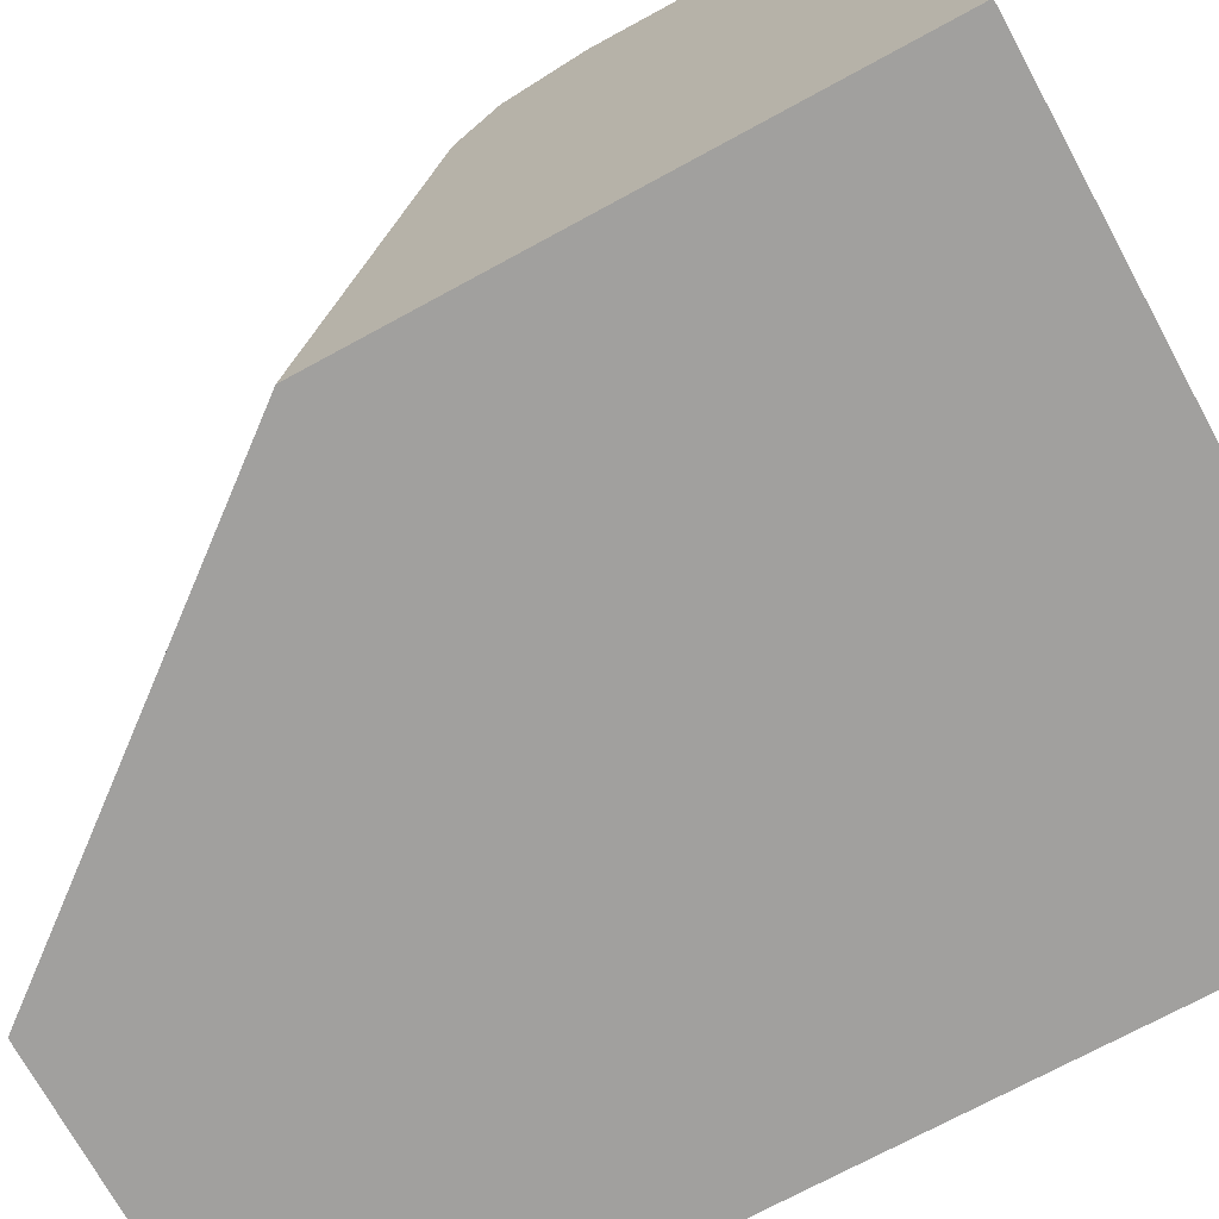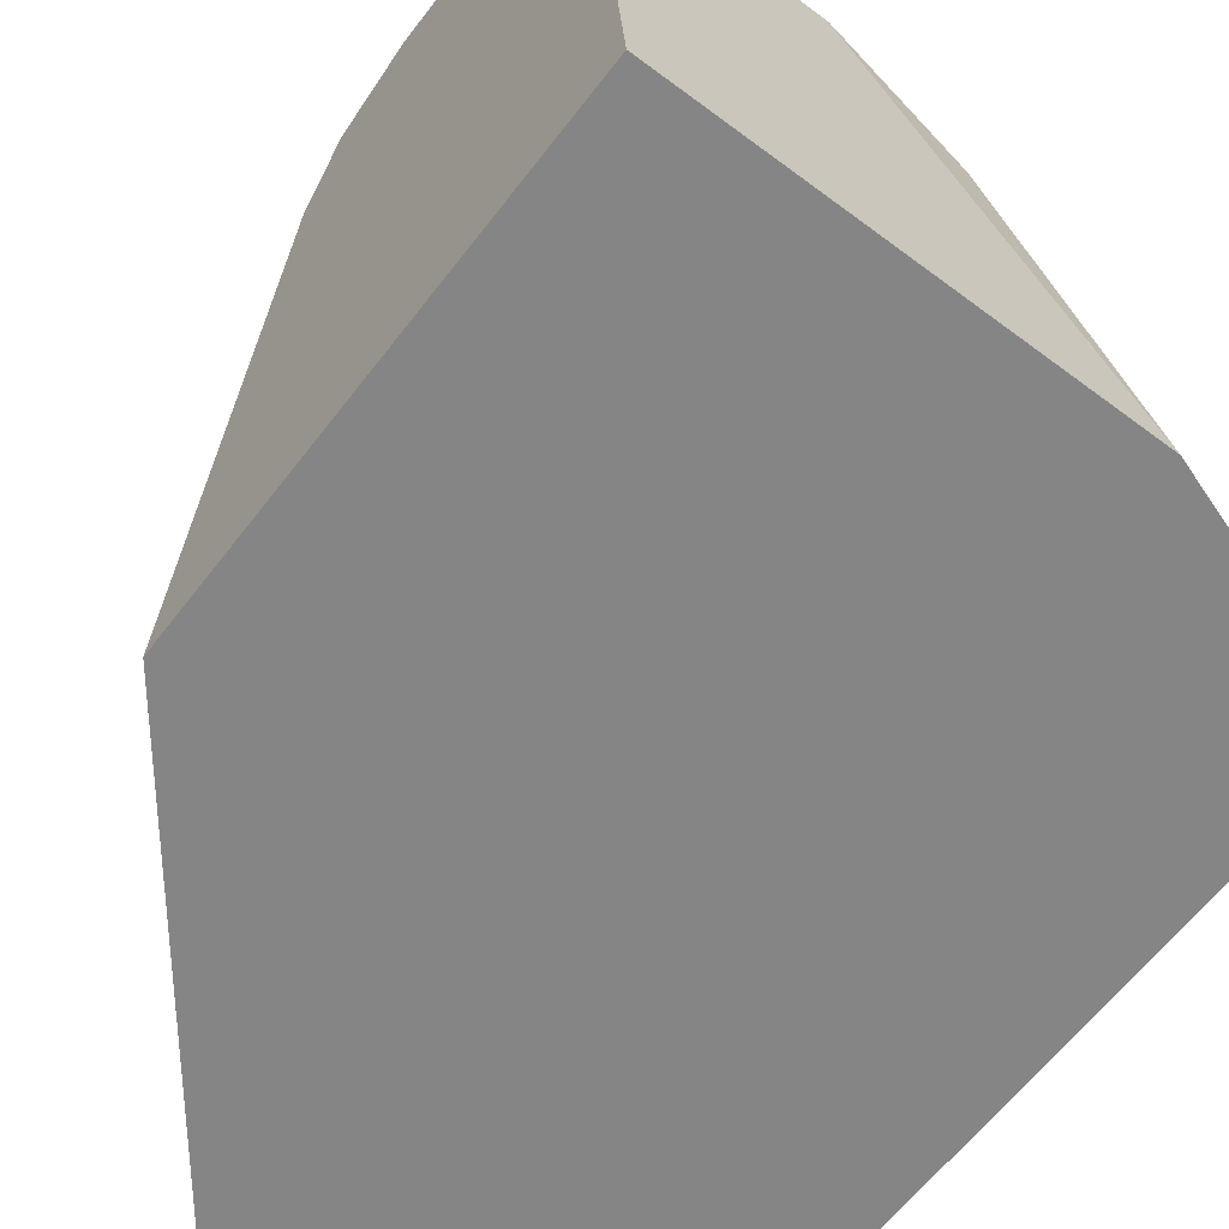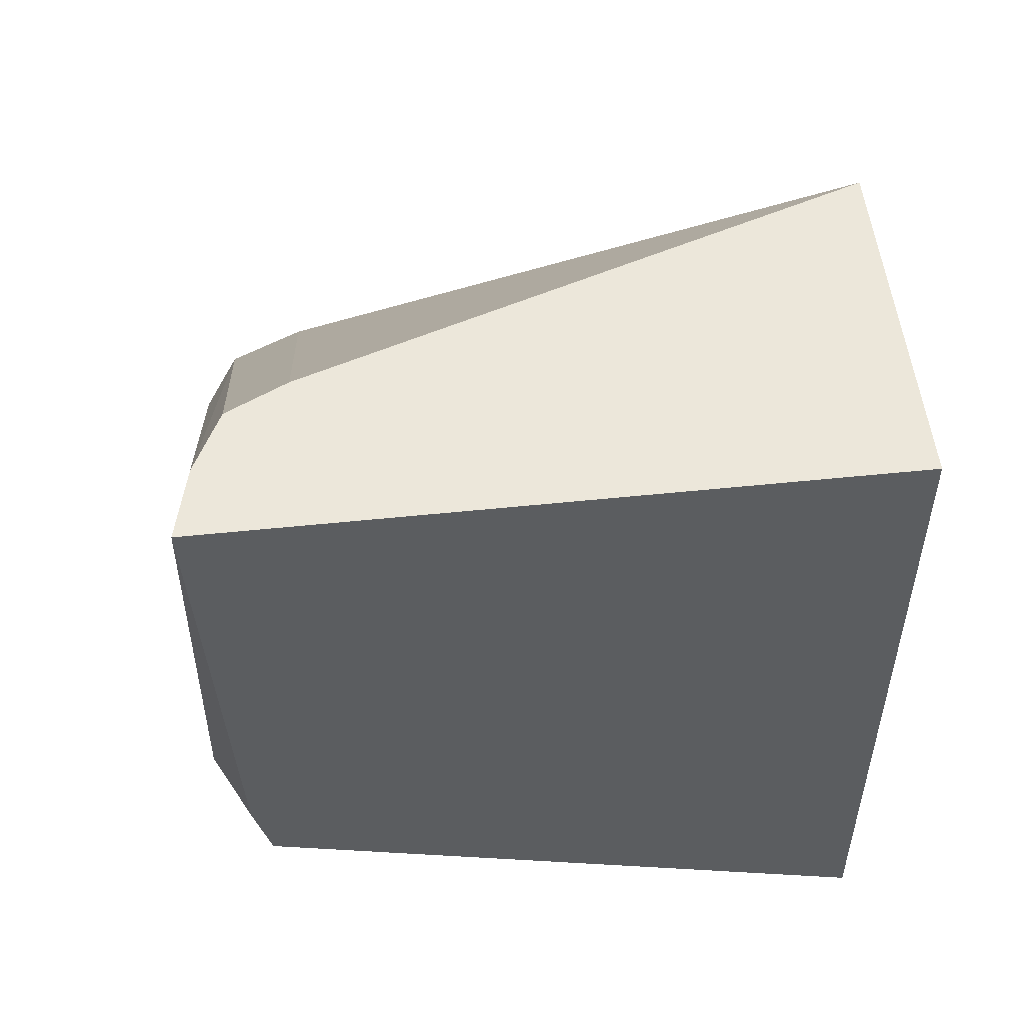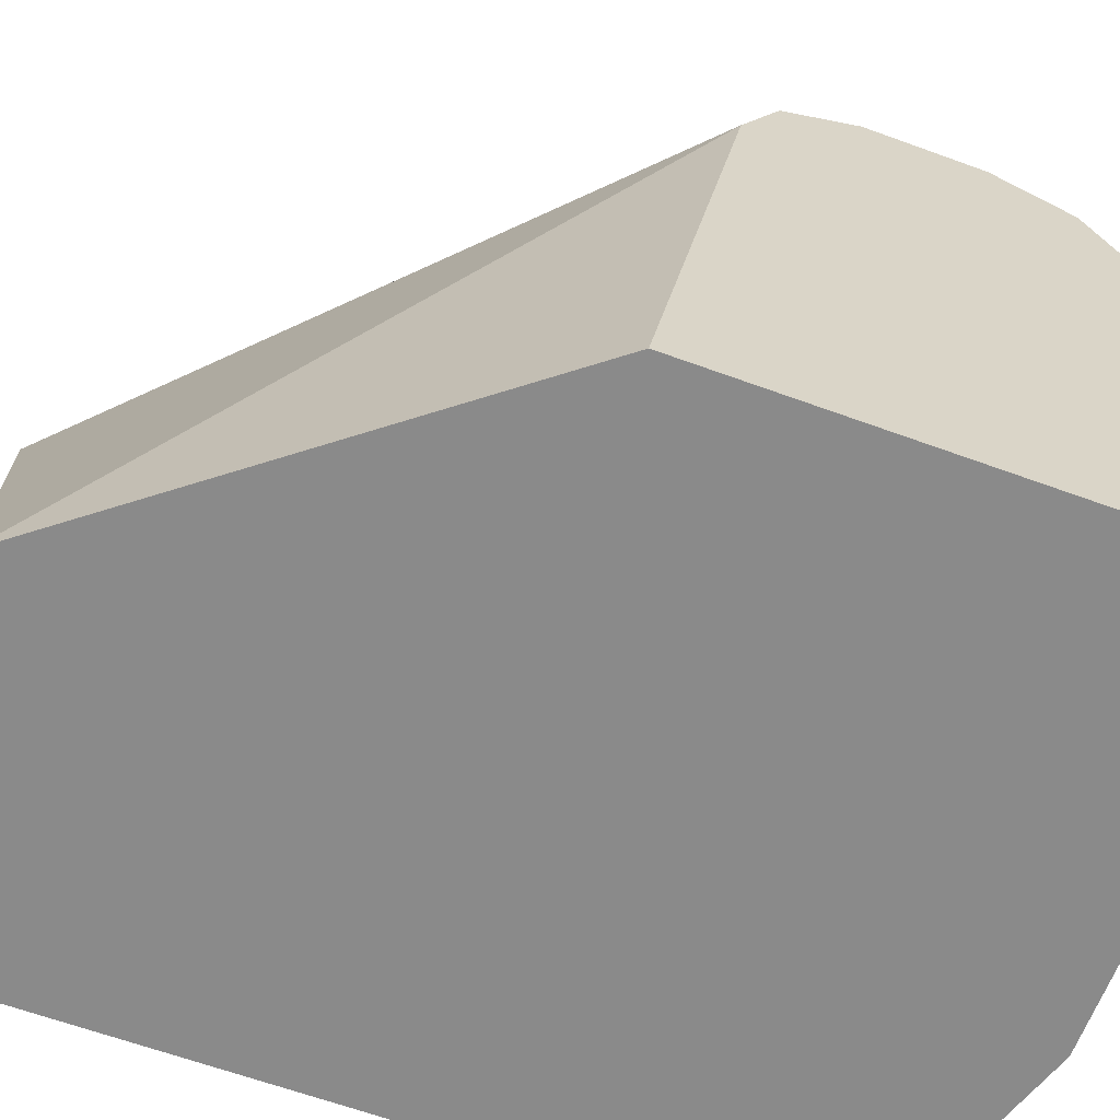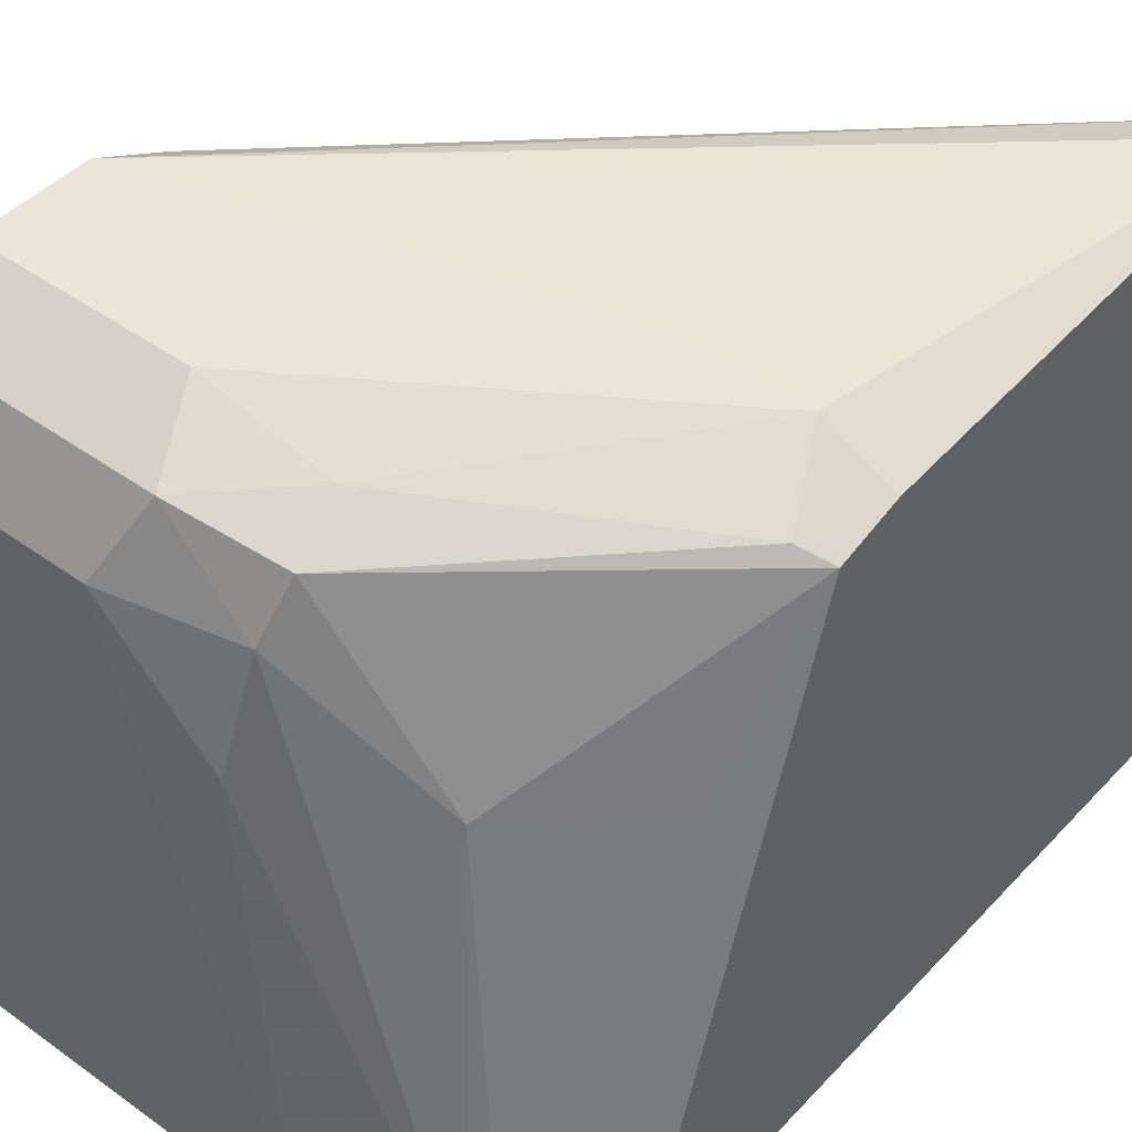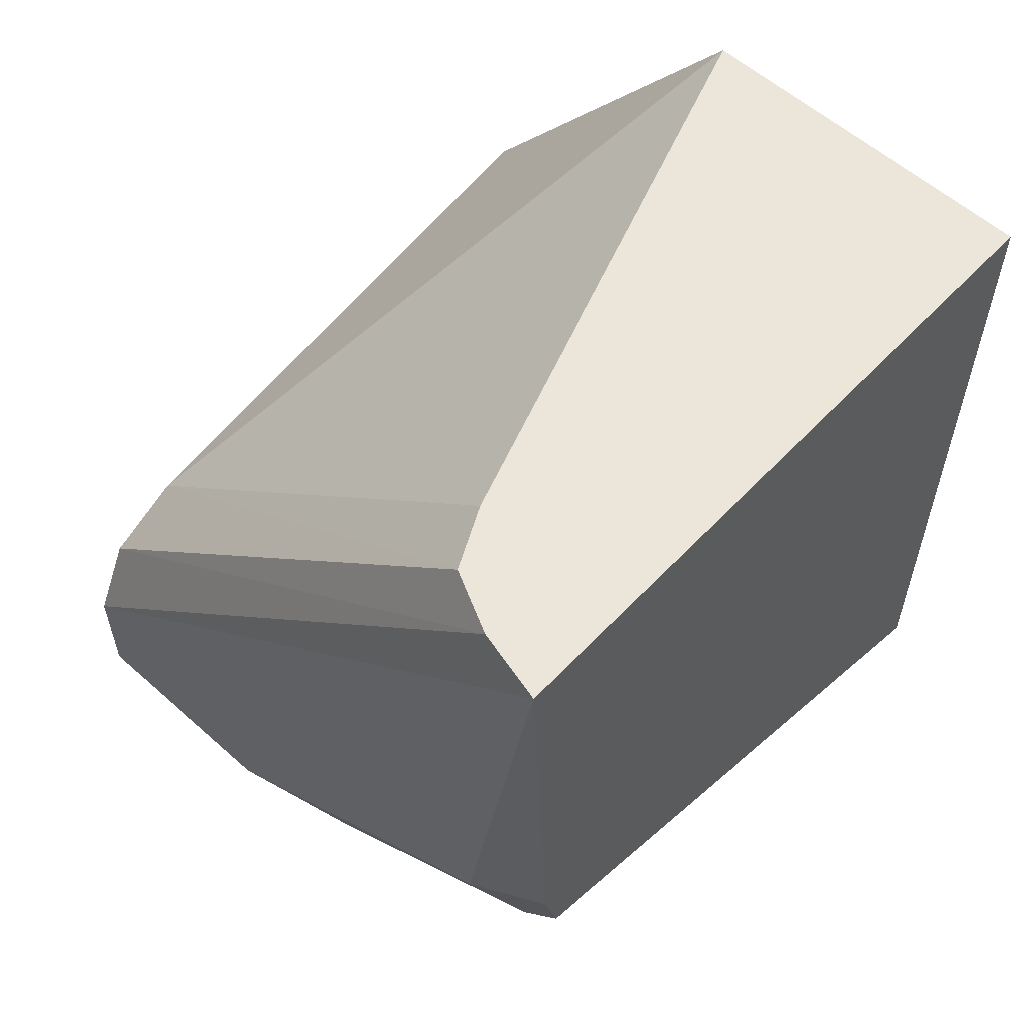
<metadata>
{"format":"obj","ext":"obj","renderer":"f3d","projection":"perspective","resolution":1024,"background":"white","views":[{"elev":-71.8,"azim":118.6,"up":"+Y"},{"elev":-61.8,"azim":142.7,"up":"+Y"},{"elev":52.8,"azim":-96.4,"up":"+Z"},{"elev":-63.4,"azim":69.7,"up":"+Y"},{"elev":44.8,"azim":-140.2,"up":"+Y"},{"elev":57.6,"azim":-137.3,"up":"+Z"}]}
</metadata>
<code>
v -0.2075 0.3167 -0.3167
v -0.2422 0.3167 -0.3167
v -0.2075 0.3167 -0.2981
v -0.2075 0.3105 -0.3291
v -0.2631 0.312 -0.3167
v -0.2981 0.3167 -0.2794
v -0.2484 0.3105 -0.3291
v -0.2794 0.3167 -0.2794
v -0.3092 0.3149 -0.2048
v -0.3018 0.313 -0.2048
v -0.2982 0.3121 -0.2048
v -0.2075 0.3158 -0.2964
v -0.2075 0.2981 -0.3353
v -0.3043 0.3105 -0.2918
v -0.2655 0.3074 -0.326
v -0.3092 0.3105 -0.2819
v -0.3092 0.3111 -0.2794
v -0.2631 0.2981 -0.3307
v -0.2422 0.2981 -0.3353
v -0.3092 0.211 -0.2048
v -0.2887 0.3074 -0.2048
v -0.2075 0.3105 -0.2856
v -0.2075 0.211 -0.3419
v -0.3092 0.3085 -0.2899
v -0.2856 0.2794 -0.3229
v -0.2944 0.211 -0.3349
v -0.2608 0.2794 -0.3353
v -0.2734 0.211 -0.3419
v -0.2543 0.211 -0.2048
v -0.3092 0.211 -0.3211
v -0.284 0.2979 -0.2048
v -0.2075 0.2981 -0.2794
v -0.2075 0.211 -0.2643
v -0.3043 0.2794 -0.3043
v -0.2978 0.211 -0.3326
f 18 19 27
f 15 25 24
f 15 18 25
f 14 15 24
f 18 26 25
f 14 24 16
f 9 30 20
f 13 23 28
f 11 22 12
f 11 21 22
f 9 24 30
f 18 27 26
f 9 16 24
f 13 28 19
f 19 28 27
f 25 35 30
f 20 35 26
f 9 17 16
f 29 32 31
f 29 33 32
f 26 27 28
f 25 30 34
f 25 26 35
f 20 30 35
f 24 25 34
f 21 32 22
f 21 31 32
f 20 33 29
f 20 23 33
f 20 28 23
f 20 26 28
f 24 34 30
f 9 11 10
f 6 9 8
f 9 31 21
f 9 21 11
f 1 2 6
f 1 6 8
f 1 8 3
f 1 3 12
f 1 12 22
f 1 22 32
f 1 32 33
f 1 23 13
f 1 13 4
f 1 4 7
f 1 7 2
f 2 5 6
f 2 7 5
f 3 8 9
f 1 33 23
f 3 10 11
f 9 20 29
f 7 19 18
f 7 18 15
f 6 17 9
f 6 16 17
f 3 9 10
f 6 14 16
f 5 15 14
f 5 7 15
f 5 14 6
f 4 19 7
f 4 13 19
f 3 11 12
f 9 29 31

</code>
